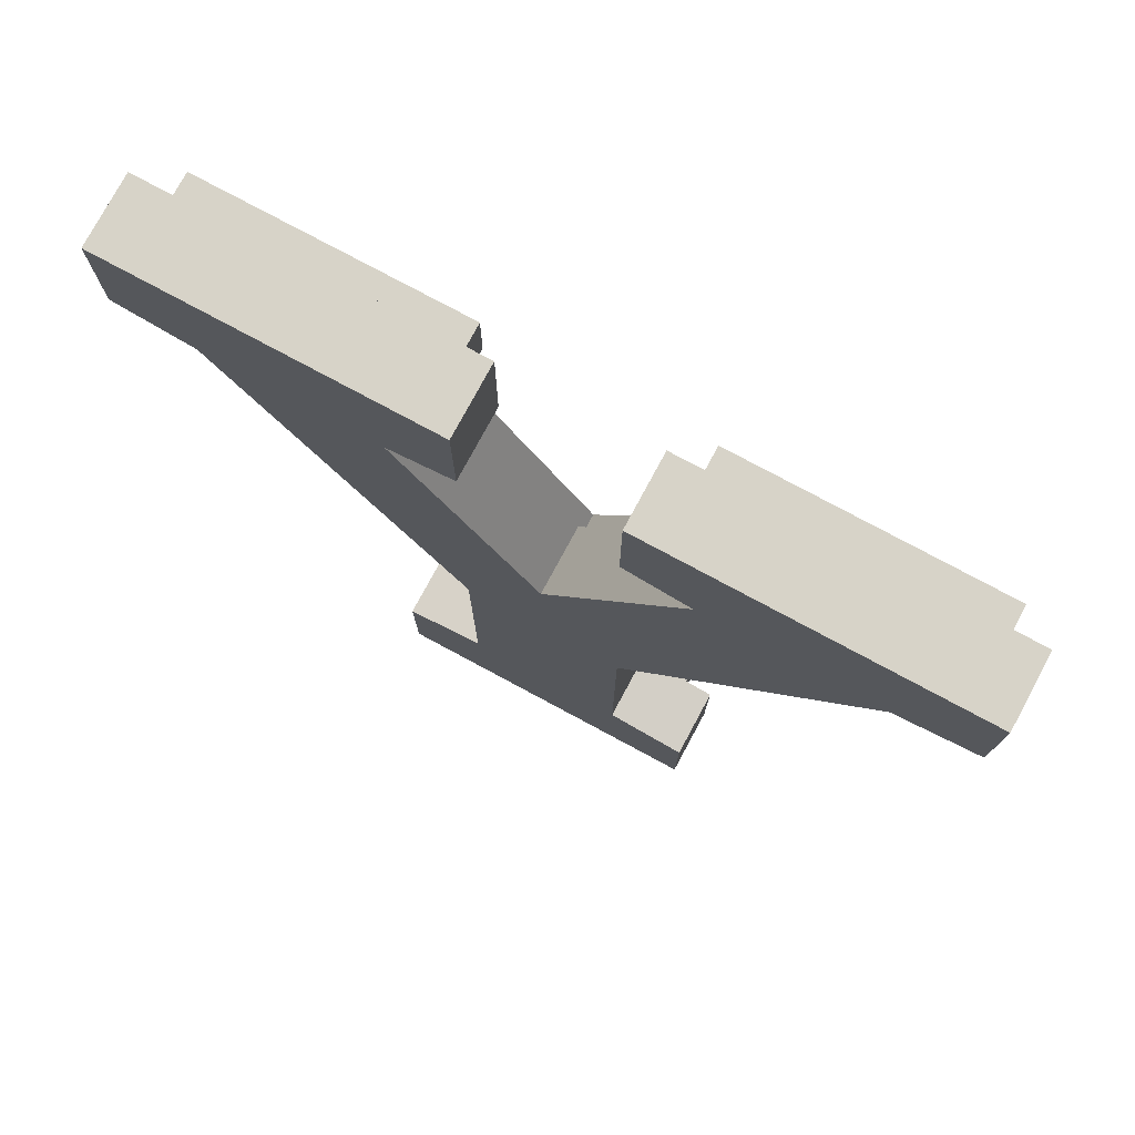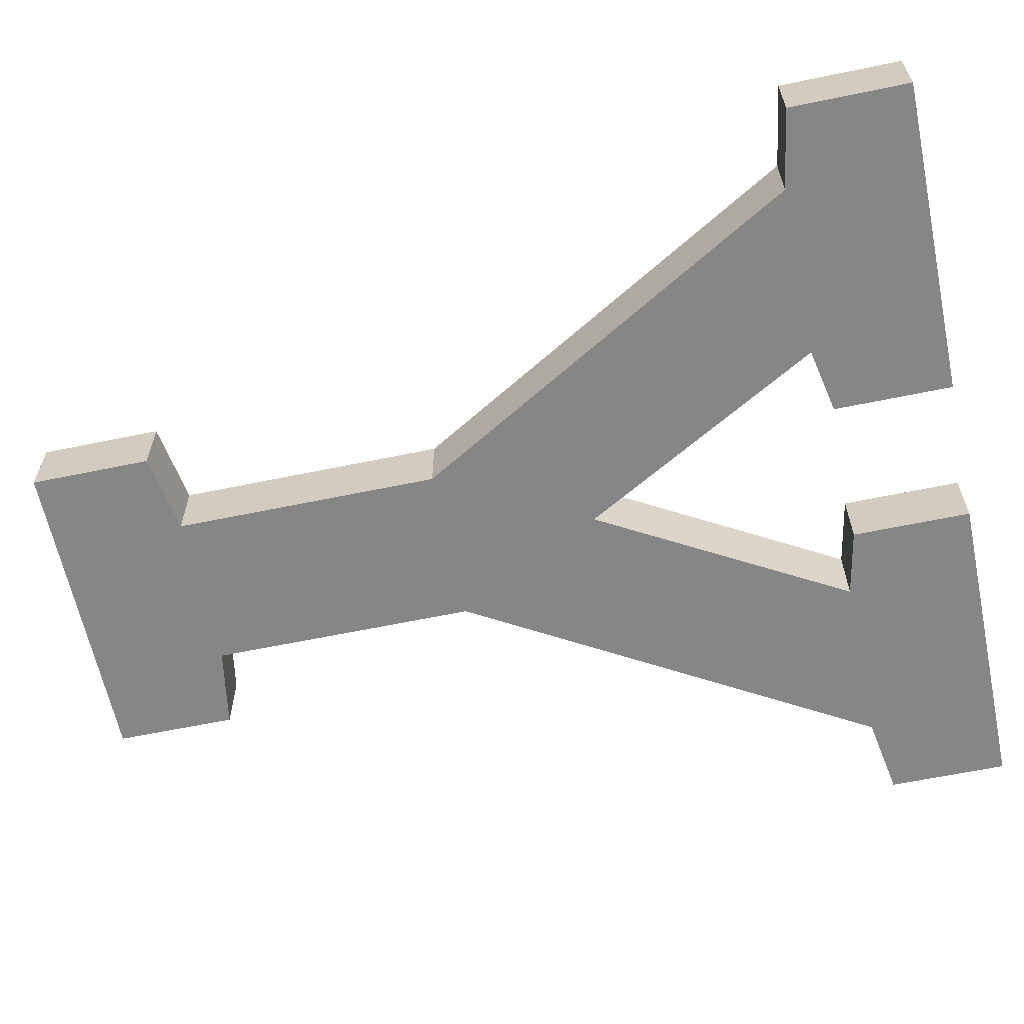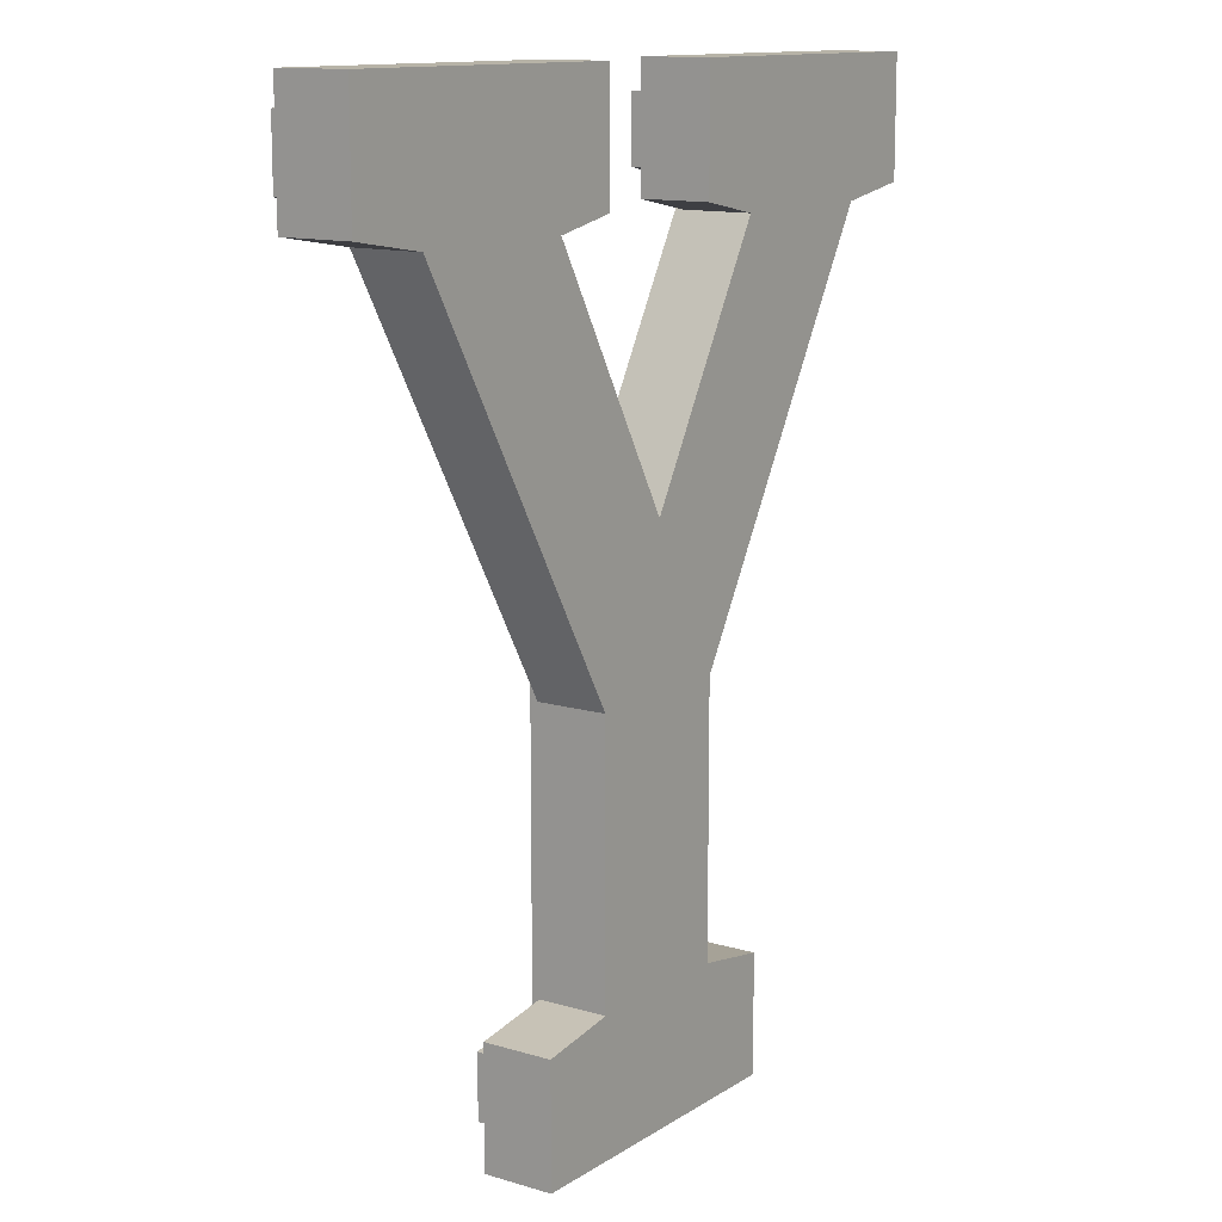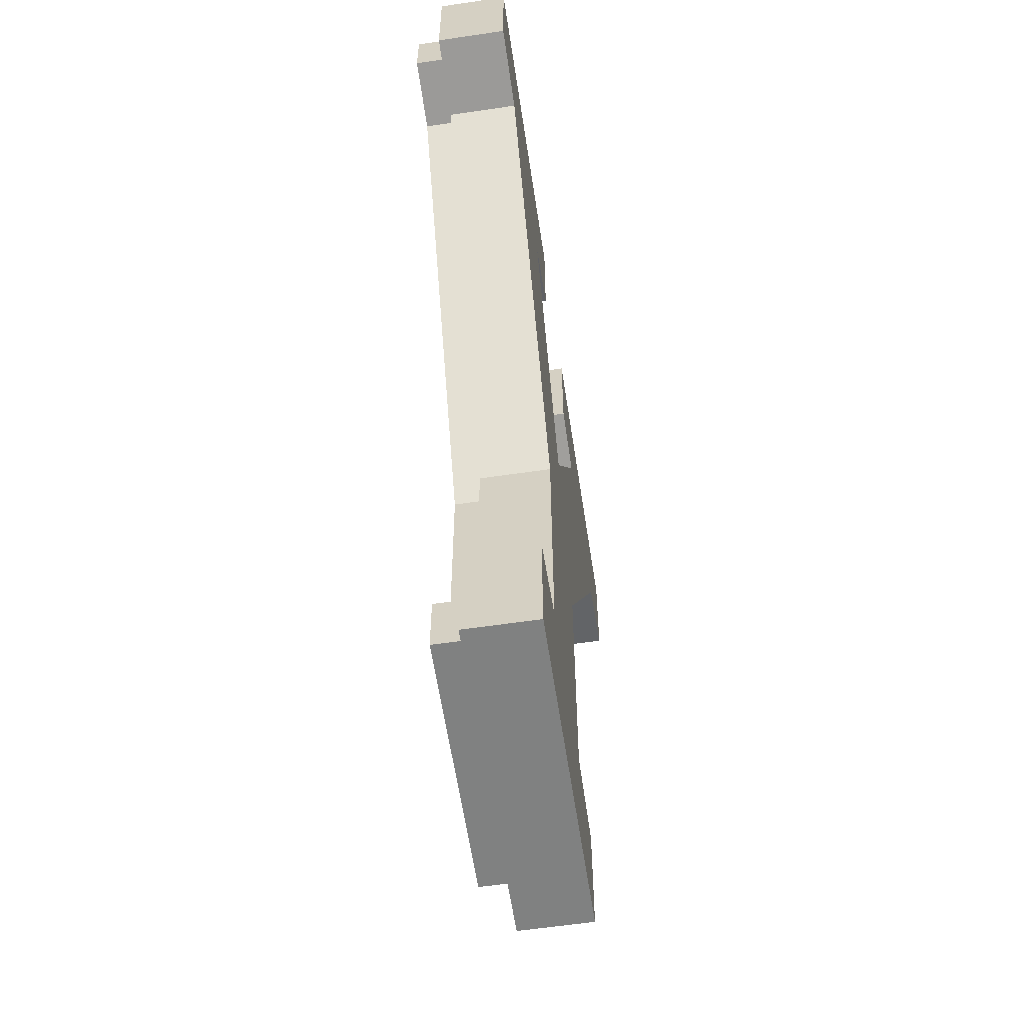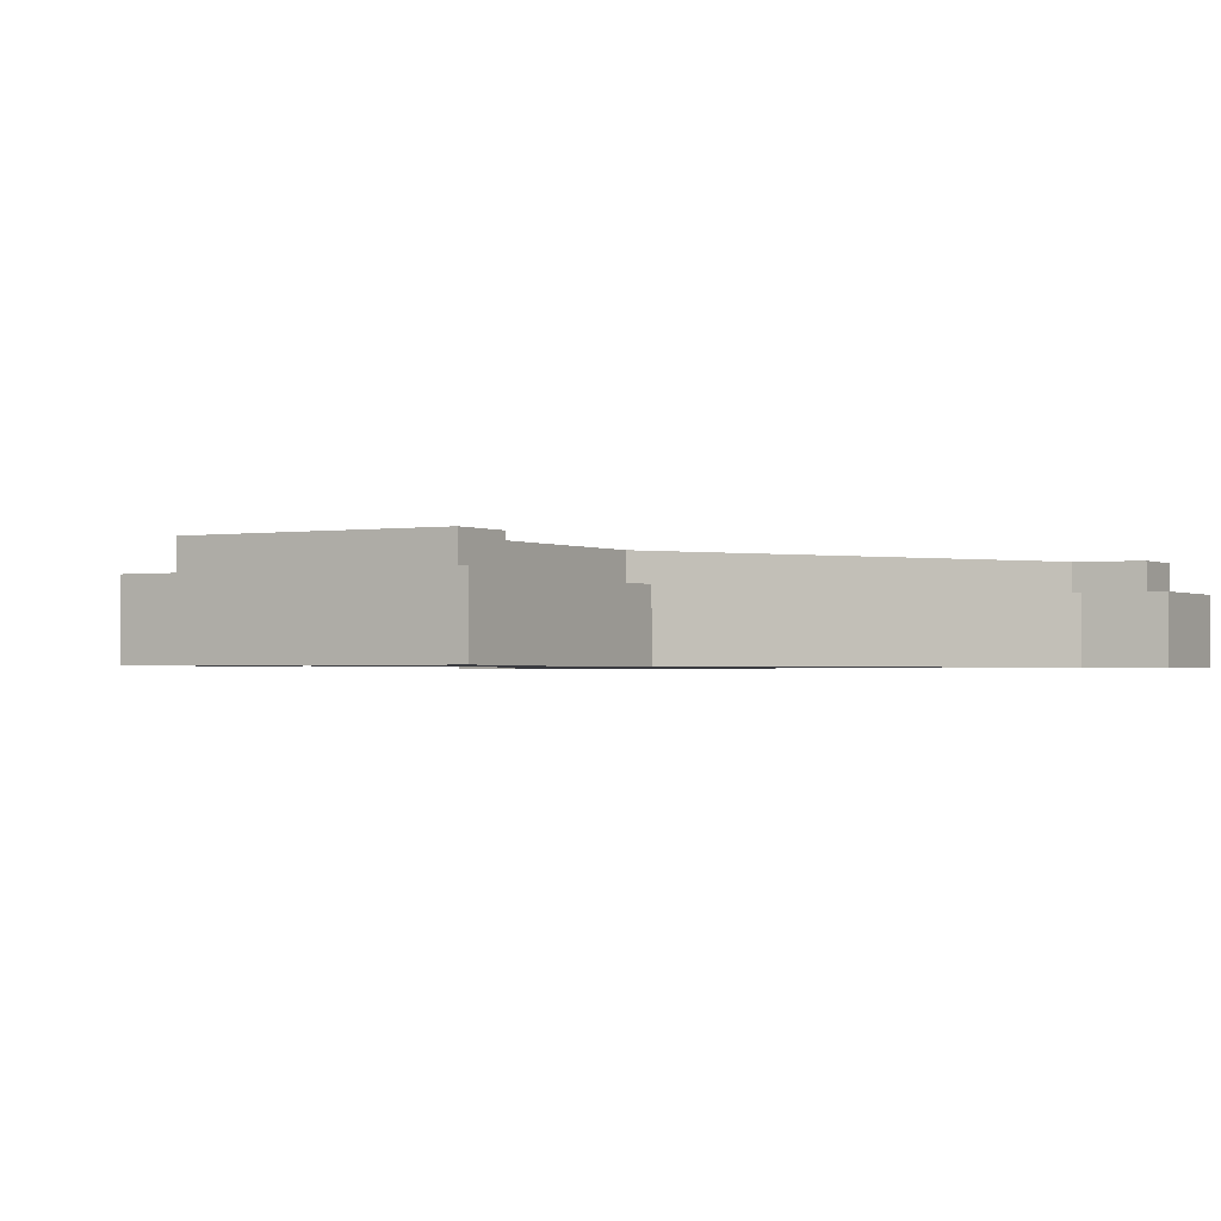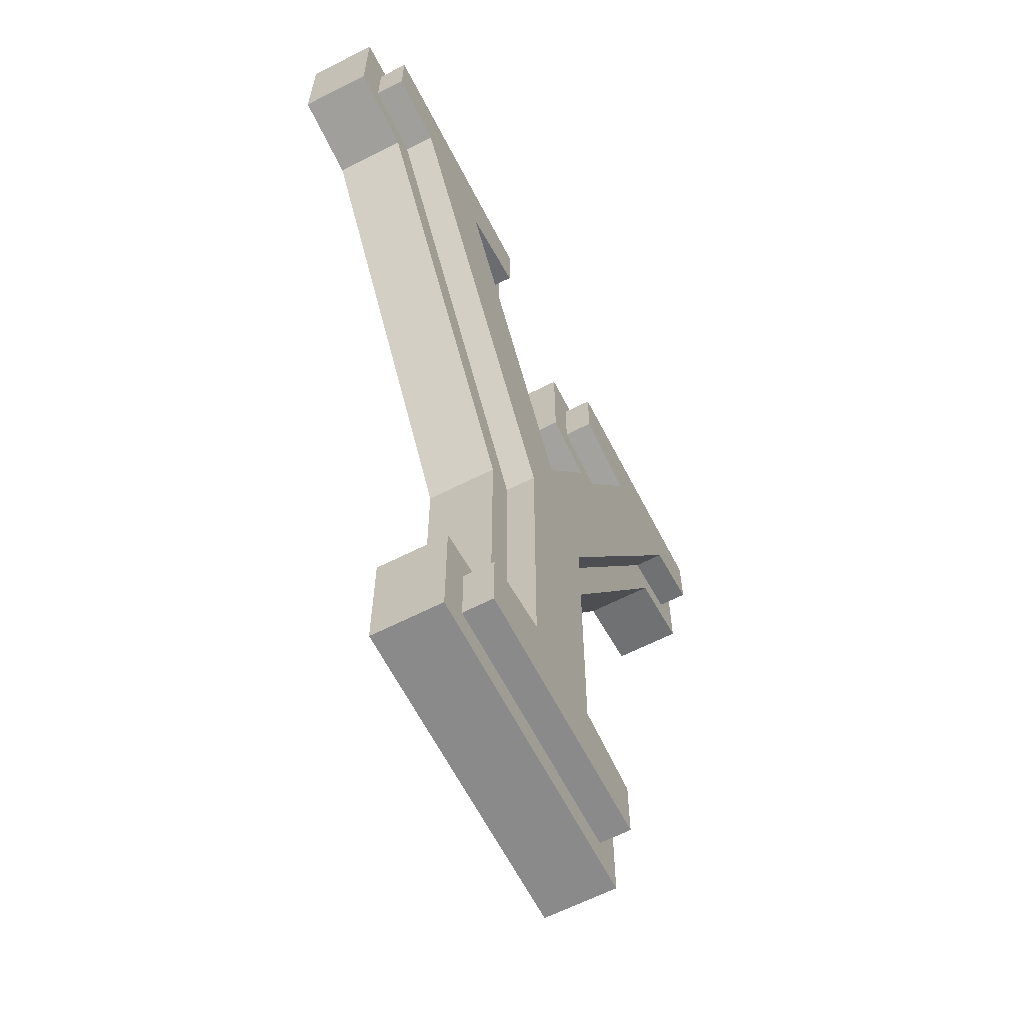
<metadata>
{"format":"obj","ext":"obj","renderer":"f3d","projection":"perspective","resolution":1024,"background":"white","views":[{"elev":77.1,"azim":-151.7,"up":"+Y"},{"elev":-62.2,"azim":101.9,"up":"+Z"},{"elev":12.6,"azim":124.8,"up":"+Y"},{"elev":-60.3,"azim":98.6,"up":"+Y"},{"elev":-1.4,"azim":30.6,"up":"+Z"},{"elev":-63.4,"azim":-62.8,"up":"+Y"}]}
</metadata>
<code>
v -0.3666 4.665 -0.25
v -1.967 4.065 -0.25
v -1.967 4.665 -0.25
v -1.567 3.999 -0.25
v -0.7 3.999 -0.25
v -0.3666 4.065 -0.25
v -0.4 1.999 -0.25
v 2.539e-05 2.765 -0.25
v -0.4 0.6654 -0.25
v 1.967 4.665 -0.25
v 0.3667 4.065 -0.25
v 0.3667 4.665 -0.25
v 0.7 3.999 -0.25
v 1.567 3.999 -0.25
v 1.967 4.065 -0.25
v 0.4 1.999 -0.25
v -0.8 -0.00127 -0.25
v -0.8 0.5987 -0.25
v 0.8 -0.00127 -0.25
v 0.4 0.6654 -0.25
v 0.8 0.5987 -0.25
v -0.8 0.5987 0.1
v -0.65 0.4716 0.1
v -0.4 0.6654 0.1
v -0.65 0.1487 0.1
v -0.25 0.5383 0.1
v -0.4 1.999 0.1
v -1.967 4.065 0.1
v -1.817 4.192 0.1
v -1.967 4.665 0.1
v -1.567 3.999 0.1
v -1.473 4.135 0.1
v -0.25 2.039 0.1
v -0.8 -0.00127 0.1
v 0.8 -0.00127 0.1
v 0.65 0.1487 0.1
v 0.65 0.4716 0.1
v 0.25 0.5383 0.1
v 0.4 0.6654 0.1
v 0.25 2.039 0.1
v 0.8 0.5987 0.1
v 0.4 1.999 0.1
v 1.473 4.135 0.1
v 1.567 3.999 0.1
v 1.817 4.192 0.1
v 1.967 4.065 0.1
v 1.817 4.515 0.1
v 0.3667 4.665 0.1
v 0.5167 4.515 0.1
v 1.967 4.665 0.1
v 0.5167 4.188 0.1
v 3.016e-05 2.462 0.1
v -0.7 3.999 0.1
v -0.9329 4.105 0.1
v 2.539e-05 2.765 0.1
v 0.7 3.999 0.1
v 0.9329 4.105 0.1
v 0.3667 4.065 0.1
v -0.5166 4.188 0.1
v -0.3666 4.065 0.1
v -0.5166 4.515 0.1
v -1.817 4.515 0.1
v -0.3666 4.665 0.1
v 0.7 3.999 0.1
v 2.539e-05 2.765 -0.25
v 2.539e-05 2.765 0.1
v 0.7 3.999 -0.25
v 0.7 3.999 0.1
v 0.3667 4.065 -0.25
v 0.7 3.999 -0.25
v 0.3667 4.065 0.1
v 0.3667 4.665 0.1
v 0.3667 4.065 -0.25
v 0.3667 4.065 0.1
v 0.3667 4.665 -0.25
v 0.3667 4.665 0.1
v 1.967 4.665 -0.25
v 0.3667 4.665 -0.25
v 1.967 4.665 0.1
v 1.967 4.665 -0.25
v 1.967 4.065 0.1
v 1.967 4.065 -0.25
v 1.967 4.665 0.1
v 1.967 4.065 0.1
v 1.567 3.999 -0.25
v 1.967 4.065 -0.25
v 1.567 3.999 0.1
v 1.567 3.999 -0.25
v 0.4 1.999 0.1
v 0.4 1.999 -0.25
v 1.567 3.999 0.1
v 0.4 1.999 -0.25
v 0.4 0.6654 0.1
v 0.4 0.6654 -0.25
v 0.4 1.999 0.1
v 0.4 0.6654 0.1
v 0.8 0.5987 -0.25
v 0.4 0.6654 -0.25
v 0.8 0.5987 0.1
v 0.8 0.5987 -0.25
v 0.8 -0.00127 0.1
v 0.8 -0.00127 -0.25
v 0.8 0.5987 0.1
v 0.8 -0.00127 0.1
v -0.8 -0.00127 -0.25
v 0.8 -0.00127 -0.25
v -0.8 -0.00127 0.1
v -0.8 0.5987 0.1
v -0.8 -0.00127 -0.25
v -0.8 -0.00127 0.1
v -0.8 0.5987 -0.25
v -0.8 0.5987 0.1
v -0.4 0.6654 -0.25
v -0.8 0.5987 -0.25
v -0.4 0.6654 0.1
v -0.4 1.999 0.1
v -0.4 0.6654 -0.25
v -0.4 0.6654 0.1
v -0.4 1.999 -0.25
v -1.567 3.999 0.1
v -0.4 1.999 -0.25
v -0.4 1.999 0.1
v -1.567 3.999 -0.25
v -1.567 3.999 0.1
v -1.967 4.065 -0.25
v -1.567 3.999 -0.25
v -1.967 4.065 0.1
v -1.967 4.665 0.1
v -1.967 4.065 -0.25
v -1.967 4.065 0.1
v -1.967 4.665 -0.25
v -1.967 4.665 0.1
v -0.3666 4.665 -0.25
v -1.967 4.665 -0.25
v -0.3666 4.665 0.1
v -0.3666 4.665 -0.25
v -0.3666 4.065 0.1
v -0.3666 4.065 -0.25
v -0.3666 4.665 0.1
v -0.3666 4.065 0.1
v -0.7 3.999 -0.25
v -0.3666 4.065 -0.25
v -0.7 3.999 0.1
v -0.7 3.999 -0.25
v 2.539e-05 2.765 0.1
v 2.539e-05 2.765 -0.25
v -0.7 3.999 0.1
v -0.25 2.039 0.25
v -0.9329 4.105 0.25
v -1.473 4.135 0.25
v 3.016e-05 2.462 0.25
v -1.817 4.515 0.25
v -1.817 4.192 0.25
v -0.5166 4.515 0.25
v -0.5166 4.188 0.25
v 0.65 0.1487 0.25
v -0.65 0.4716 0.25
v -0.65 0.1487 0.25
v -0.25 0.5383 0.25
v 0.25 0.5383 0.25
v 0.65 0.4716 0.25
v 0.25 2.039 0.25
v 0.9329 4.105 0.25
v 1.473 4.135 0.25
v 0.5167 4.515 0.25
v 0.5167 4.188 0.25
v 1.817 4.515 0.25
v 1.817 4.192 0.25
v 0.5167 4.515 0.25
v 0.5167 4.188 0.1
v 0.5167 4.188 0.25
v 0.5167 4.515 0.1
v 0.9329 4.105 0.25
v 0.5167 4.188 0.1
v 0.9329 4.105 0.1
v 0.5167 4.188 0.25
v 0.9329 4.105 0.25
v 3.016e-05 2.462 0.1
v 3.016e-05 2.462 0.25
v 0.9329 4.105 0.1
v -0.9329 4.105 0.1
v 3.016e-05 2.462 0.25
v 3.016e-05 2.462 0.1
v -0.9329 4.105 0.25
v -0.5166 4.188 0.25
v -0.9329 4.105 0.1
v -0.5166 4.188 0.1
v -0.9329 4.105 0.25
v -0.5166 4.515 0.1
v -0.5166 4.188 0.25
v -0.5166 4.188 0.1
v -0.5166 4.515 0.25
v -1.817 4.515 0.25
v -0.5166 4.515 0.1
v -1.817 4.515 0.1
v -0.5166 4.515 0.25
v -1.817 4.515 0.25
v -1.817 4.192 0.1
v -1.817 4.192 0.25
v -1.817 4.515 0.1
v -1.473 4.135 0.25
v -1.817 4.192 0.1
v -1.473 4.135 0.1
v -1.817 4.192 0.25
v -1.473 4.135 0.25
v -0.25 2.039 0.1
v -0.25 2.039 0.25
v -1.473 4.135 0.1
v -0.25 2.039 0.25
v -0.25 0.5383 0.1
v -0.25 0.5383 0.25
v -0.25 2.039 0.1
v -0.65 0.4716 0.25
v -0.25 0.5383 0.1
v -0.65 0.4716 0.1
v -0.25 0.5383 0.25
v -0.65 0.4716 0.25
v -0.65 0.1487 0.1
v -0.65 0.1487 0.25
v -0.65 0.4716 0.1
v 0.65 0.1487 0.25
v -0.65 0.1487 0.1
v 0.65 0.1487 0.1
v -0.65 0.1487 0.25
v 0.65 0.4716 0.1
v 0.65 0.1487 0.25
v 0.65 0.1487 0.1
v 0.65 0.4716 0.25
v 0.25 0.5383 0.25
v 0.65 0.4716 0.1
v 0.25 0.5383 0.1
v 0.65 0.4716 0.25
v 0.25 2.039 0.1
v 0.25 0.5383 0.25
v 0.25 0.5383 0.1
v 0.25 2.039 0.25
v 1.473 4.135 0.1
v 0.25 2.039 0.25
v 0.25 2.039 0.1
v 1.473 4.135 0.25
v 1.817 4.192 0.25
v 1.473 4.135 0.1
v 1.817 4.192 0.1
v 1.473 4.135 0.25
v 1.817 4.515 0.1
v 1.817 4.192 0.25
v 1.817 4.192 0.1
v 1.817 4.515 0.25
v 0.5167 4.515 0.25
v 1.817 4.515 0.1
v 0.5167 4.515 0.1
v 1.817 4.515 0.25
g Y
f 1 2 3
f 2 1 4
f 4 1 5
f 5 1 6
f 5 7 4
f 7 5 8
f 7 8 9
f 10 11 12
f 11 10 13
f 13 10 14
f 14 10 15
f 13 16 8
f 16 13 14
f 9 17 18
f 17 9 19
f 19 9 20
f 20 9 8
f 20 8 16
f 19 20 21
f 22 23 24
f 23 22 25
f 24 23 26
f 24 26 27
f 28 29 30
f 29 28 31
f 29 31 32
f 32 31 27
f 32 27 33
f 33 27 26
f 34 25 22
f 25 34 35
f 25 35 36
f 36 35 37
f 38 39 40
f 39 38 37
f 39 37 41
f 41 37 35
f 40 42 43
f 42 40 39
f 43 42 44
f 43 44 45
f 45 44 46
f 45 46 47
f 48 49 50
f 49 48 51
f 50 49 47
f 50 47 46
f 52 53 54
f 53 52 55
f 55 52 56
f 56 52 57
f 58 51 48
f 51 58 56
f 51 56 57
f 53 59 54
f 59 53 60
f 59 60 61
f 30 62 63
f 62 30 29
f 63 62 61
f 63 61 60
f 64 65 66
f 65 64 67
f 68 69 70
f 69 68 71
f 72 73 74
f 73 72 75
f 76 77 78
f 77 76 79
f 80 81 82
f 81 80 83
f 84 85 86
f 85 84 87
f 88 89 90
f 89 88 91
f 92 93 94
f 93 92 95
f 96 97 98
f 97 96 99
f 100 101 102
f 101 100 103
f 104 105 106
f 105 104 107
f 108 109 110
f 109 108 111
f 112 113 114
f 113 112 115
f 116 117 118
f 117 116 119
f 120 121 122
f 121 120 123
f 124 125 126
f 125 124 127
f 128 129 130
f 129 128 131
f 132 133 134
f 133 132 135
f 136 137 138
f 137 136 139
f 140 141 142
f 141 140 143
f 144 145 146
f 145 144 147
f 148 149 150
f 149 148 151
f 150 152 153
f 152 150 154
f 154 150 149
f 154 149 155
f 156 157 158
f 157 156 159
f 159 156 160
f 159 160 148
f 148 160 151
f 160 156 161
f 151 162 163
f 162 151 160
f 163 162 164
f 163 165 166
f 165 163 167
f 167 163 164
f 167 164 168
f 169 170 171
f 170 169 172
f 173 174 175
f 174 173 176
f 177 178 179
f 178 177 180
f 181 182 183
f 182 181 184
f 185 186 187
f 186 185 188
f 189 190 191
f 190 189 192
f 193 194 195
f 194 193 196
f 197 198 199
f 198 197 200
f 201 202 203
f 202 201 204
f 205 206 207
f 206 205 208
f 209 210 211
f 210 209 212
f 213 214 215
f 214 213 216
f 217 218 219
f 218 217 220
f 221 222 223
f 222 221 224
f 225 226 227
f 226 225 228
f 229 230 231
f 230 229 232
f 233 234 235
f 234 233 236
f 237 238 239
f 238 237 240
f 241 242 243
f 242 241 244
f 245 246 247
f 246 245 248
f 249 250 251
f 250 249 252

</code>
